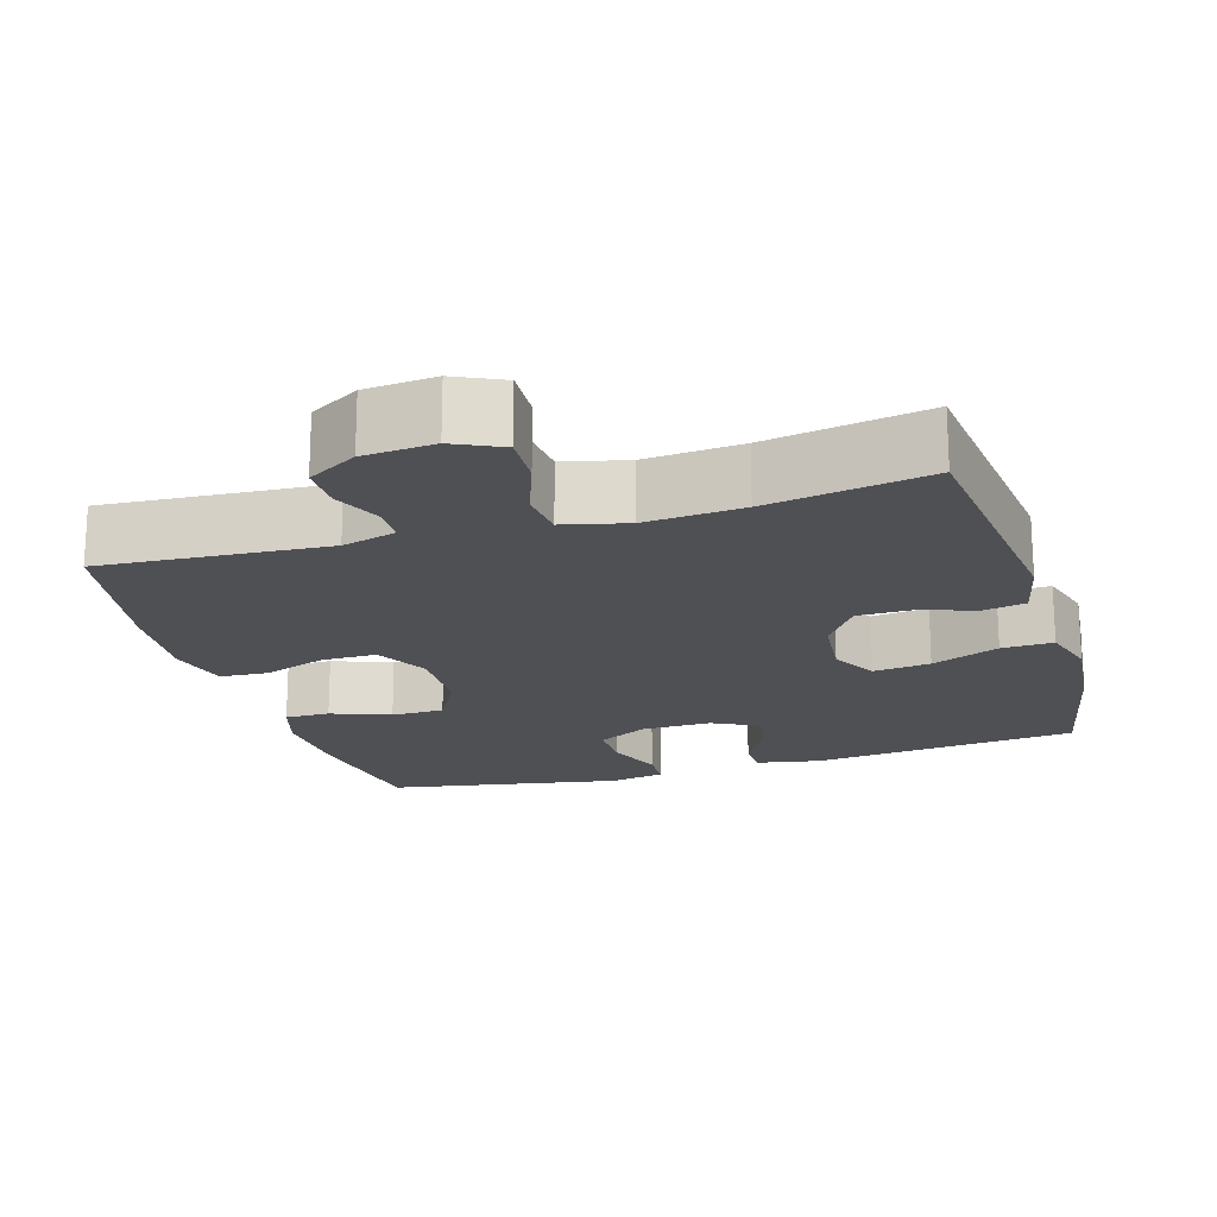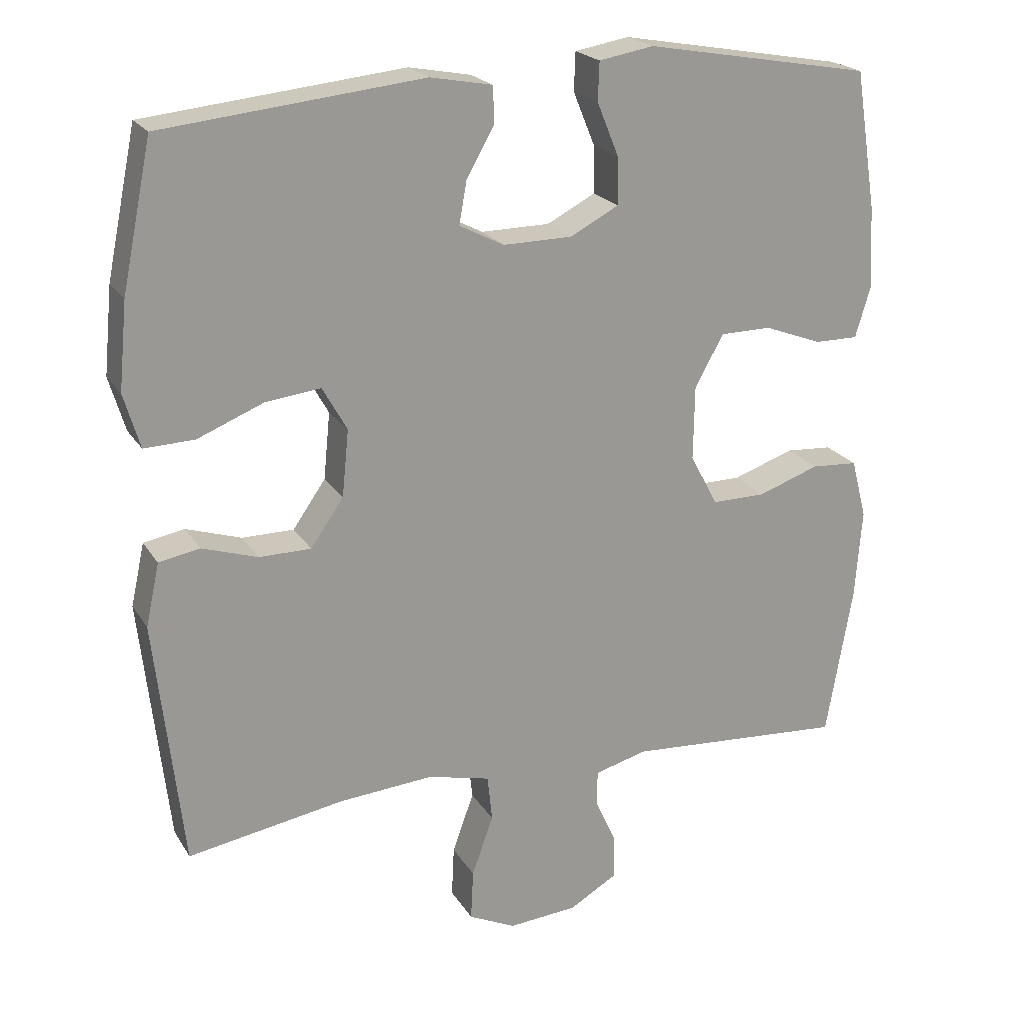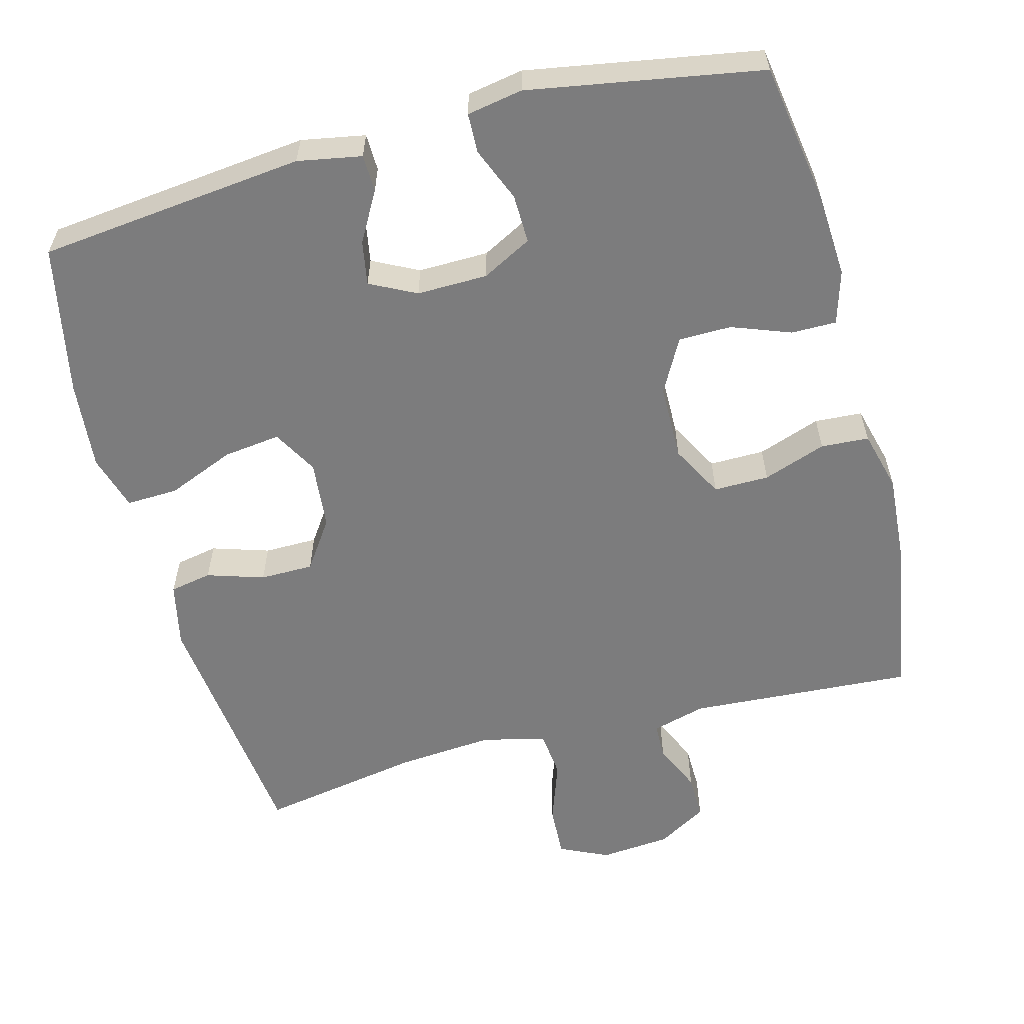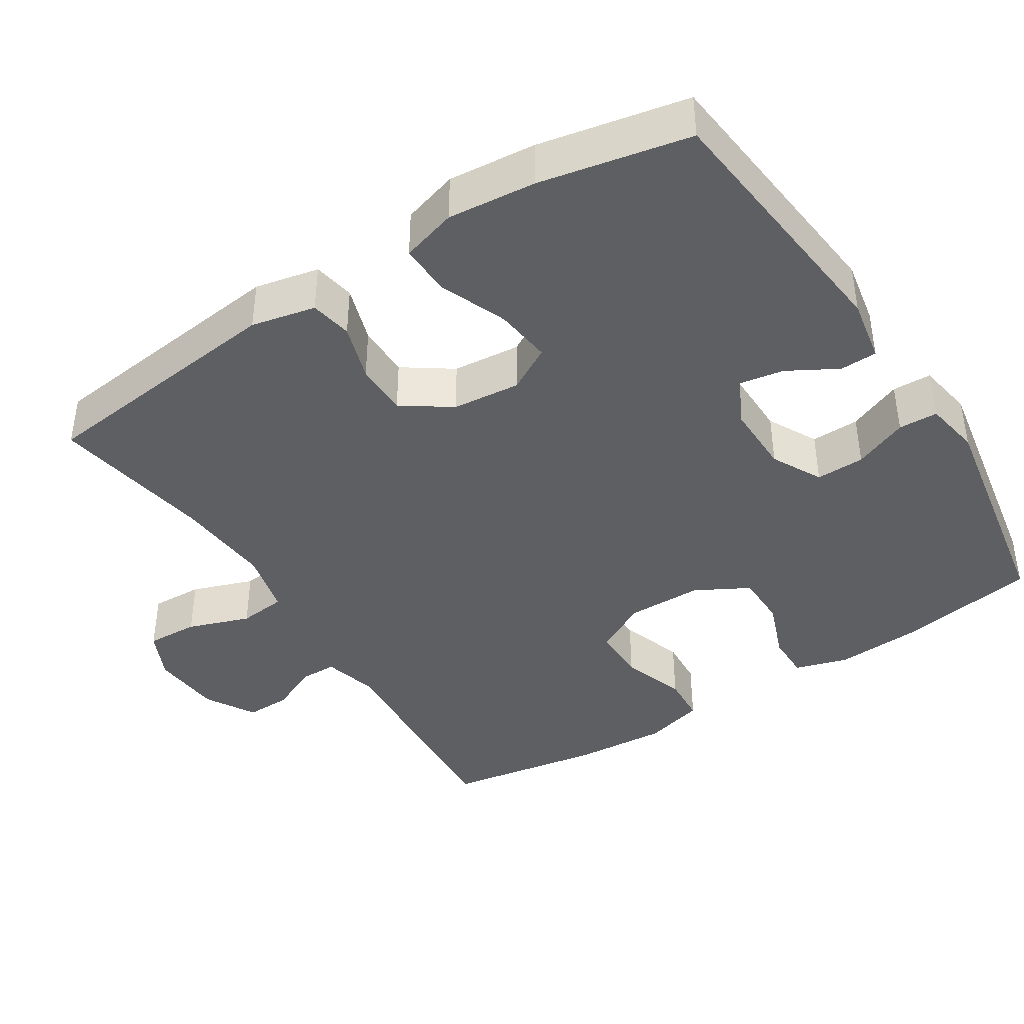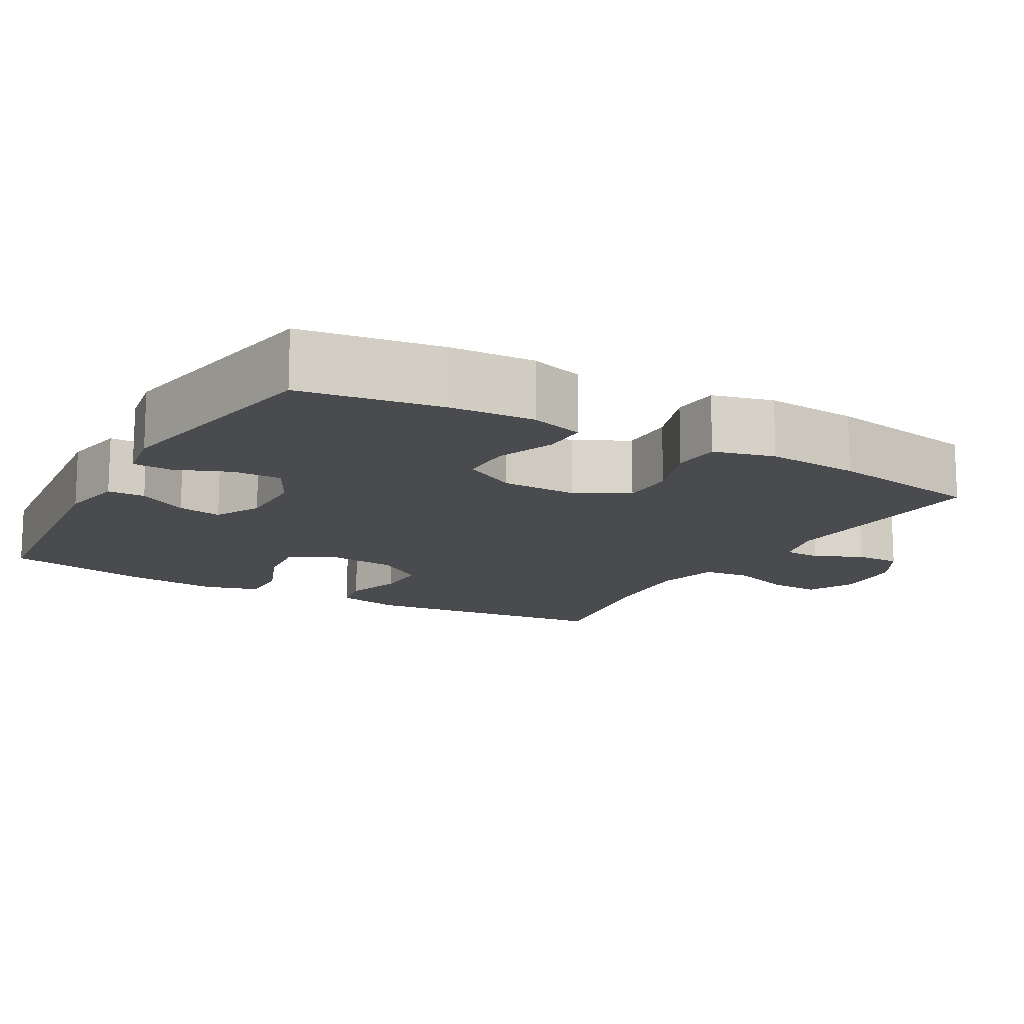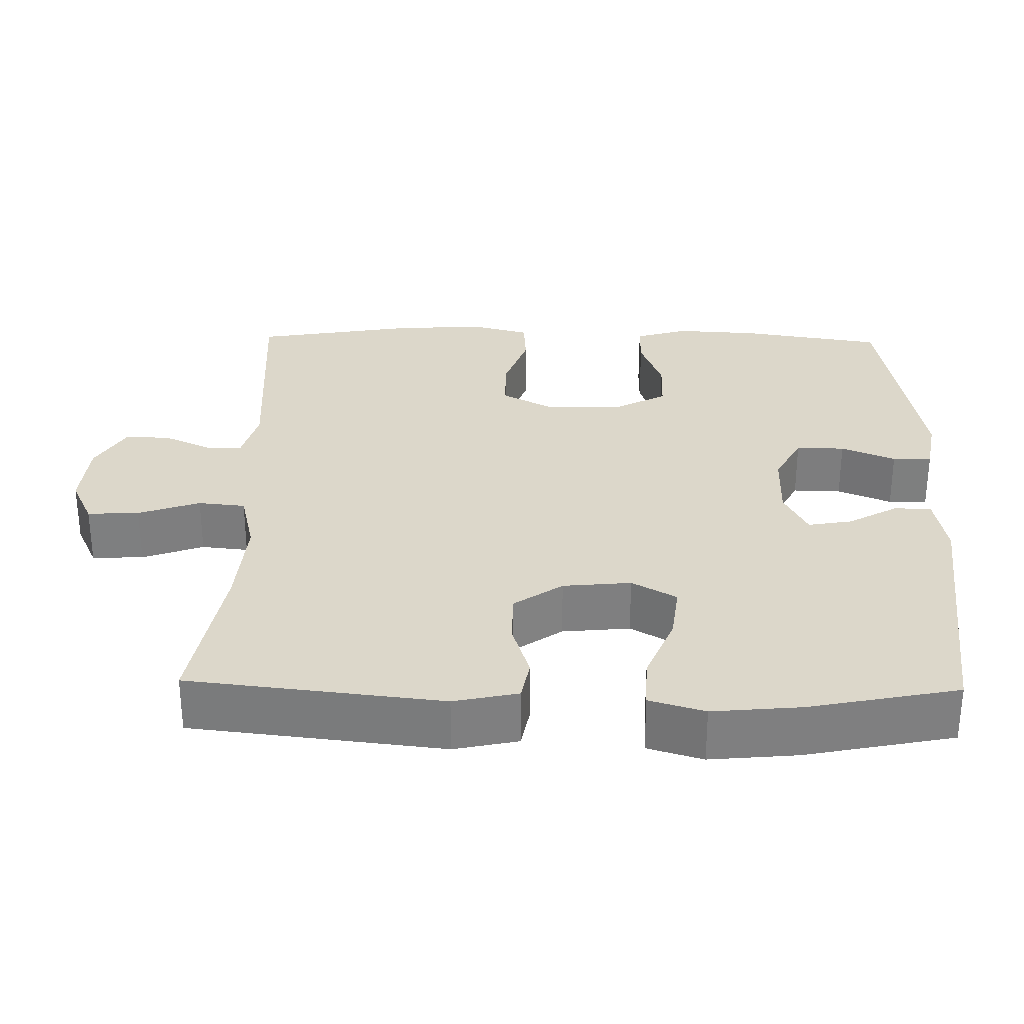
<metadata>
{"format":"obj","ext":"obj","renderer":"f3d","projection":"perspective","resolution":1024,"background":"white","views":[{"elev":-19.2,"azim":-163.3,"up":"+Y"},{"elev":21.2,"azim":-23.3,"up":"+Z"},{"elev":-58.8,"azim":15.0,"up":"+Y"},{"elev":-41.6,"azim":-57.4,"up":"+Y"},{"elev":-14.1,"azim":60.3,"up":"+Y"},{"elev":30.5,"azim":-88.8,"up":"+Y"}]}
</metadata>
<code>
o path1916
v 0.5384 0.0375 -0.2652
v 0.5481 0.0375 -0.1372
v 0.5263 0.0375 -0.0539
v 0.4607 0.0375 -0.04968
v 0.3739 0.0375 -0.07996
v 0.298 0.0375 -0.08041
v 0.259 0.0375 -0.007834
v 0.2606 0.0375 0.09642
v 0.3009 0.0375 0.1699
v 0.3735 0.0375 0.1707
v 0.4547 0.0375 0.1401
v 0.5164 0.0375 0.1398
v 0.5384 0.0375 0.213
v 0.5318 0.0375 0.3283
v 0.5015 0.0375 0.5225
v 0.1819 0.0375 0.5788
v 0.1051 0.0375 0.5653
v 0.1031 0.0375 0.5112
v 0.1335 0.0375 0.4366
v 0.1348 0.0375 0.3697
v 0.06616 0.0375 0.3337
v -0.03081 0.0375 0.3324
v -0.09409 0.0375 0.3647
v -0.08328 0.0375 0.4254
v -0.04456 0.0375 0.4937
v -0.04577 0.0375 0.5449
v -0.1337 0.0375 0.5613
v -0.5004 0.0375 0.5225
v -0.5427 0.0375 0.3166
v -0.5545 0.0375 0.1947
v -0.5318 0.0375 0.118
v -0.4608 0.0375 0.1205
v -0.368 0.0375 0.1582
v -0.2896 0.0375 0.1676
v -0.255 0.0375 0.1059
v -0.2644 0.0375 0.01199
v -0.3108 0.0375 -0.05478
v -0.3842 0.0375 -0.05508
v -0.4624 0.0375 -0.03003
v -0.5202 0.0375 -0.04081
v -0.5396 0.0375 -0.1294
v -0.5004 0.0375 -0.4792
v -0.2786 0.0375 -0.441
v -0.1454 0.0375 -0.4306
v -0.05751 0.0375 -0.4517
v -0.05074 0.0375 -0.5168
v -0.08106 0.0375 -0.6018
v -0.08457 0.0375 -0.6732
v -0.01801 0.0375 -0.7046
v 0.07934 0.0375 -0.6965
v 0.1475 0.0375 -0.6567
v 0.1465 0.0375 -0.5949
v 0.1165 0.0375 -0.5288
v 0.1176 0.0375 -0.4786
v 0.1916 0.0375 -0.4586
v 0.5015 0.0375 -0.4792
v 0.5384 -0.0375 -0.2652
v 0.5481 -0.0375 -0.1372
v 0.5263 -0.0375 -0.0539
v 0.4607 -0.0375 -0.04968
v 0.3739 -0.0375 -0.07996
v 0.298 -0.0375 -0.08041
v 0.259 -0.0375 -0.007834
v 0.2606 -0.0375 0.09642
v 0.3009 -0.0375 0.1699
v 0.3735 -0.0375 0.1707
v 0.4547 -0.0375 0.1401
v 0.5164 -0.0375 0.1398
v 0.5384 -0.0375 0.213
v 0.5318 -0.0375 0.3283
v 0.5015 -0.0375 0.5225
v 0.1819 -0.0375 0.5788
v 0.1051 -0.0375 0.5653
v 0.1031 -0.0375 0.5112
v 0.1335 -0.0375 0.4366
v 0.1348 -0.0375 0.3697
v 0.06616 -0.0375 0.3337
v -0.03081 -0.0375 0.3324
v -0.09409 -0.0375 0.3647
v -0.08328 -0.0375 0.4254
v -0.04456 -0.0375 0.4937
v -0.04577 -0.0375 0.5449
v -0.1337 -0.0375 0.5613
v -0.5004 -0.0375 0.5225
v -0.5427 -0.0375 0.3166
v -0.5545 -0.0375 0.1947
v -0.5318 -0.0375 0.118
v -0.4608 -0.0375 0.1205
v -0.368 -0.0375 0.1582
v -0.2896 -0.0375 0.1676
v -0.255 -0.0375 0.1059
v -0.2644 -0.0375 0.01199
v -0.3108 -0.0375 -0.05478
v -0.3842 -0.0375 -0.05508
v -0.4624 -0.0375 -0.03003
v -0.5202 -0.0375 -0.04081
v -0.5396 -0.0375 -0.1294
v -0.5004 -0.0375 -0.4792
v -0.2786 -0.0375 -0.441
v -0.1454 -0.0375 -0.4306
v -0.05751 -0.0375 -0.4517
v -0.05074 -0.0375 -0.5168
v -0.08106 -0.0375 -0.6018
v -0.08457 -0.0375 -0.6732
v -0.01801 -0.0375 -0.7046
v 0.07934 -0.0375 -0.6965
v 0.1475 -0.0375 -0.6567
v 0.1465 -0.0375 -0.5949
v 0.1165 -0.0375 -0.5288
v 0.1176 -0.0375 -0.4786
v 0.1916 -0.0375 -0.4586
v 0.5015 -0.0375 -0.4792
v 0.1819 0.0375 0.5788
v 0.1051 0.0375 0.5653
v 0.1051 0.0375 0.5653
v 0.1031 0.0375 0.5112
v -0.04577 0.0375 0.5449
v -0.04577 0.0375 0.5449
v -0.1337 0.0375 0.5613
v -0.04456 0.0375 0.4937
v 0.5015 0.0375 0.5225
v 0.5015 0.0375 0.5225
v -0.5004 0.0375 0.5225
v -0.5004 0.0375 0.5225
v 0.1335 0.0375 0.4366
v -0.08328 0.0375 0.4254
v 0.1348 0.0375 0.3697
v 0.1348 0.0375 0.3697
v 0.5318 0.0375 0.3283
v -0.5427 0.0375 0.3166
v -0.09409 0.0375 0.3647
v -0.09409 0.0375 0.3647
v 0.06616 0.0375 0.3337
v -0.03081 0.0375 0.3324
v 0.5384 0.0375 0.213
v -0.5545 0.0375 0.1947
v 0.5164 0.0375 0.1398
v 0.5164 0.0375 0.1398
v -0.368 0.0375 0.1582
v -0.2896 0.0375 0.1676
v -0.2896 0.0375 0.1676
v -0.5318 0.0375 0.118
v -0.5318 0.0375 0.118
v 0.4547 0.0375 0.1401
v 0.3735 0.0375 0.1707
v 0.3009 0.0375 0.1699
v 0.3009 0.0375 0.1699
v 0.2606 0.0375 0.09642
v -0.255 0.0375 0.1059
v -0.4608 0.0375 0.1205
v -0.2644 0.0375 0.01199
v 0.259 0.0375 -0.007834
v -0.3108 0.0375 -0.05478
v 0.298 0.0375 -0.08041
v 0.298 0.0375 -0.08041
v -0.3842 0.0375 -0.05508
v -0.4624 0.0375 -0.03003
v -0.5202 0.0375 -0.04081
v -0.5202 0.0375 -0.04081
v -0.5396 0.0375 -0.1294
v 0.5263 0.0375 -0.0539
v 0.5263 0.0375 -0.0539
v 0.4607 0.0375 -0.04968
v 0.3739 0.0375 -0.07996
v 0.5481 0.0375 -0.1372
v 0.5384 0.0375 -0.2652
v -0.1454 0.0375 -0.4306
v -0.05751 0.0375 -0.4517
v -0.05751 0.0375 -0.4517
v -0.2786 0.0375 -0.441
v -0.05074 0.0375 -0.5168
v -0.5004 0.0375 -0.4792
v -0.5004 0.0375 -0.4792
v 0.5015 0.0375 -0.4792
v 0.5015 0.0375 -0.4792
v 0.1176 0.0375 -0.4786
v 0.1176 0.0375 -0.4786
v 0.1916 0.0375 -0.4586
v 0.1165 0.0375 -0.5288
v -0.08106 0.0375 -0.6018
v 0.1465 0.0375 -0.5949
v 0.1475 0.0375 -0.6567
v 0.1475 0.0375 -0.6567
v -0.08457 0.0375 -0.6732
v -0.08457 0.0375 -0.6732
v 0.07934 0.0375 -0.6965
v -0.01801 0.0375 -0.7046
v 0.1819 -0.0375 0.5788
v 0.1051 -0.0375 0.5653
v 0.1051 -0.0375 0.5653
v 0.1031 -0.0375 0.5112
v -0.04577 -0.0375 0.5449
v -0.04577 -0.0375 0.5449
v -0.1337 -0.0375 0.5613
v -0.04456 -0.0375 0.4937
v 0.5015 -0.0375 0.5225
v 0.5015 -0.0375 0.5225
v -0.5004 -0.0375 0.5225
v -0.5004 -0.0375 0.5225
v 0.1335 -0.0375 0.4366
v -0.08328 -0.0375 0.4254
v 0.1348 -0.0375 0.3697
v 0.1348 -0.0375 0.3697
v 0.5318 -0.0375 0.3283
v -0.5427 -0.0375 0.3166
v -0.09409 -0.0375 0.3647
v -0.09409 -0.0375 0.3647
v 0.06616 -0.0375 0.3337
v -0.03081 -0.0375 0.3324
v 0.5384 -0.0375 0.213
v -0.5545 -0.0375 0.1947
v 0.5164 -0.0375 0.1398
v 0.5164 -0.0375 0.1398
v -0.368 -0.0375 0.1582
v -0.2896 -0.0375 0.1676
v -0.2896 -0.0375 0.1676
v -0.5318 -0.0375 0.118
v -0.5318 -0.0375 0.118
v 0.4547 -0.0375 0.1401
v 0.3735 -0.0375 0.1707
v 0.3009 -0.0375 0.1699
v 0.3009 -0.0375 0.1699
v 0.2606 -0.0375 0.09642
v -0.255 -0.0375 0.1059
v -0.4608 -0.0375 0.1205
v -0.2644 -0.0375 0.01199
v 0.259 -0.0375 -0.007834
v -0.3108 -0.0375 -0.05478
v 0.298 -0.0375 -0.08041
v 0.298 -0.0375 -0.08041
v -0.3842 -0.0375 -0.05508
v -0.4624 -0.0375 -0.03003
v -0.5202 -0.0375 -0.04081
v -0.5202 -0.0375 -0.04081
v -0.5396 -0.0375 -0.1294
v 0.5263 -0.0375 -0.0539
v 0.5263 -0.0375 -0.0539
v 0.4607 -0.0375 -0.04968
v 0.3739 -0.0375 -0.07996
v 0.5481 -0.0375 -0.1372
v 0.5384 -0.0375 -0.2652
v -0.1454 -0.0375 -0.4306
v -0.05751 -0.0375 -0.4517
v -0.05751 -0.0375 -0.4517
v -0.2786 -0.0375 -0.441
v -0.05074 -0.0375 -0.5168
v -0.5004 -0.0375 -0.4792
v -0.5004 -0.0375 -0.4792
v 0.5015 -0.0375 -0.4792
v 0.5015 -0.0375 -0.4792
v 0.1176 -0.0375 -0.4786
v 0.1176 -0.0375 -0.4786
v 0.1916 -0.0375 -0.4586
v 0.1165 -0.0375 -0.5288
v -0.08106 -0.0375 -0.6018
v 0.1465 -0.0375 -0.5949
v 0.1475 -0.0375 -0.6567
v 0.1475 -0.0375 -0.6567
v -0.08457 -0.0375 -0.6732
v -0.08457 -0.0375 -0.6732
v 0.07934 -0.0375 -0.6965
v -0.01801 -0.0375 -0.7046
f 223 224 227
f 221 208 223
f 211 214 205
f 209 224 223
f 228 242 226
f 202 208 221
f 226 243 227
f 261 255 262
f 255 254 246
f 202 221 220
f 188 200 196
f 229 251 253
f 215 205 214
f 217 225 211
f 210 220 219
f 231 245 228
f 233 235 232
f 206 201 194
f 214 211 225
f 224 226 227
f 254 255 261
f 192 194 195
f 206 224 209
f 239 240 238
f 245 231 235
f 227 243 229
f 196 200 202
f 240 239 241
f 196 202 204
f 210 219 212
f 241 253 249
f 262 255 259
f 198 215 206
f 215 224 206
f 191 188 189
f 251 246 254
f 232 235 231
f 198 206 194
f 204 220 210
f 205 215 198
f 195 194 201
f 228 245 242
f 243 246 251
f 247 245 235
f 200 188 191
f 229 241 239
f 204 202 220
f 226 242 243
f 229 243 251
f 254 261 256
f 208 209 223
f 256 261 257
f 241 229 253
f 238 240 236
f 16 115 190 72
f 17 18 74 73
f 118 27 83 193
f 25 26 82 81
f 122 16 72 197
f 27 124 199 83
f 18 19 75 74
f 24 25 81 80
f 19 128 203 75
f 14 15 71 70
f 28 29 85 84
f 132 24 80 207
f 20 21 77 76
f 22 23 79 78
f 21 22 78 77
f 13 14 70 69
f 29 30 86 85
f 138 13 69 213
f 33 141 216 89
f 30 143 218 86
f 11 12 68 67
f 10 11 67 66
f 147 10 66 222
f 8 9 65 64
f 34 35 91 90
f 32 33 89 88
f 31 32 88 87
f 35 36 92 91
f 7 8 64 63
f 36 37 93 92
f 155 7 63 230
f 38 39 95 94
f 39 159 234 95
f 40 41 97 96
f 162 4 60 237
f 4 5 61 60
f 2 3 59 58
f 37 38 94 93
f 5 6 62 61
f 1 2 58 57
f 44 169 244 100
f 43 44 100 99
f 45 46 102 101
f 173 43 99 248
f 41 42 98 97
f 175 1 57 250
f 177 55 111 252
f 55 56 112 111
f 53 54 110 109
f 46 47 103 102
f 52 53 109 108
f 183 52 108 258
f 47 185 260 103
f 50 51 107 106
f 49 50 106 105
f 48 49 105 104
f 148 152 149
f 146 148 133
f 136 130 139
f 134 148 149
f 153 151 167
f 127 146 133
f 151 152 168
f 186 187 180
f 180 171 179
f 127 145 146
f 113 121 125
f 154 178 176
f 140 139 130
f 142 136 150
f 135 144 145
f 156 153 170
f 158 157 160
f 131 119 126
f 139 150 136
f 149 152 151
f 179 186 180
f 117 120 119
f 131 134 149
f 164 163 165
f 170 160 156
f 152 154 168
f 121 127 125
f 165 166 164
f 121 129 127
f 135 137 144
f 166 174 178
f 187 184 180
f 123 131 140
f 140 131 149
f 116 114 113
f 176 179 171
f 157 156 160
f 123 119 131
f 129 135 145
f 130 123 140
f 120 126 119
f 153 167 170
f 168 176 171
f 172 160 170
f 125 116 113
f 154 164 166
f 129 145 127
f 151 168 167
f 154 176 168
f 179 181 186
f 133 148 134
f 181 182 186
f 166 178 154
f 163 161 165

</code>
